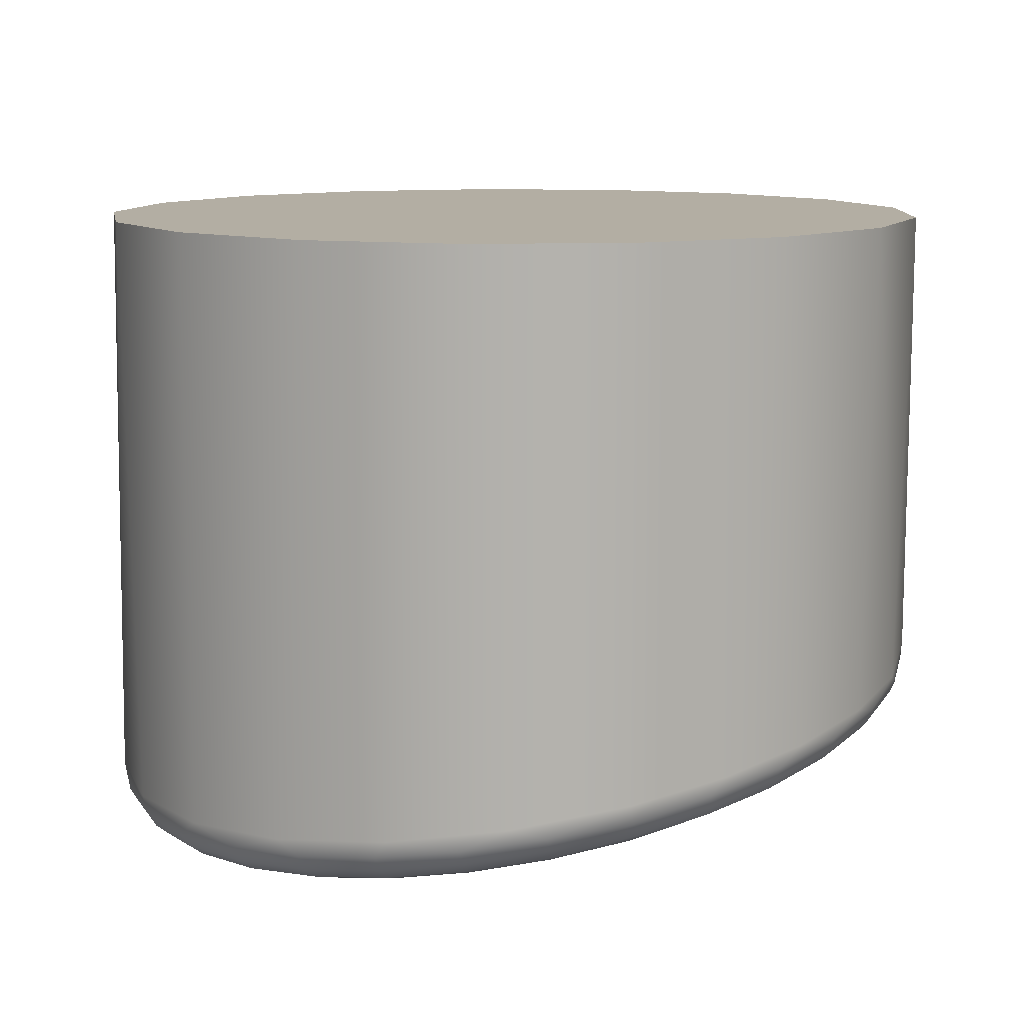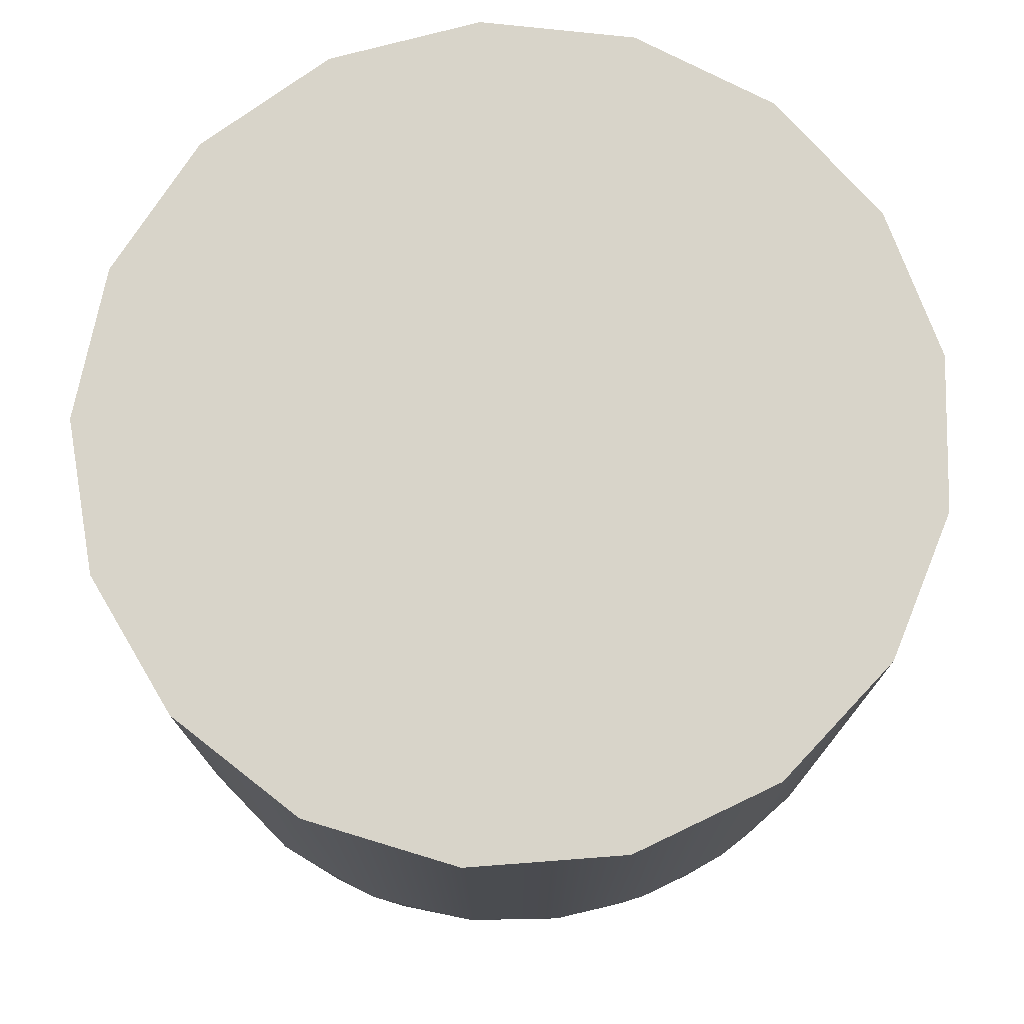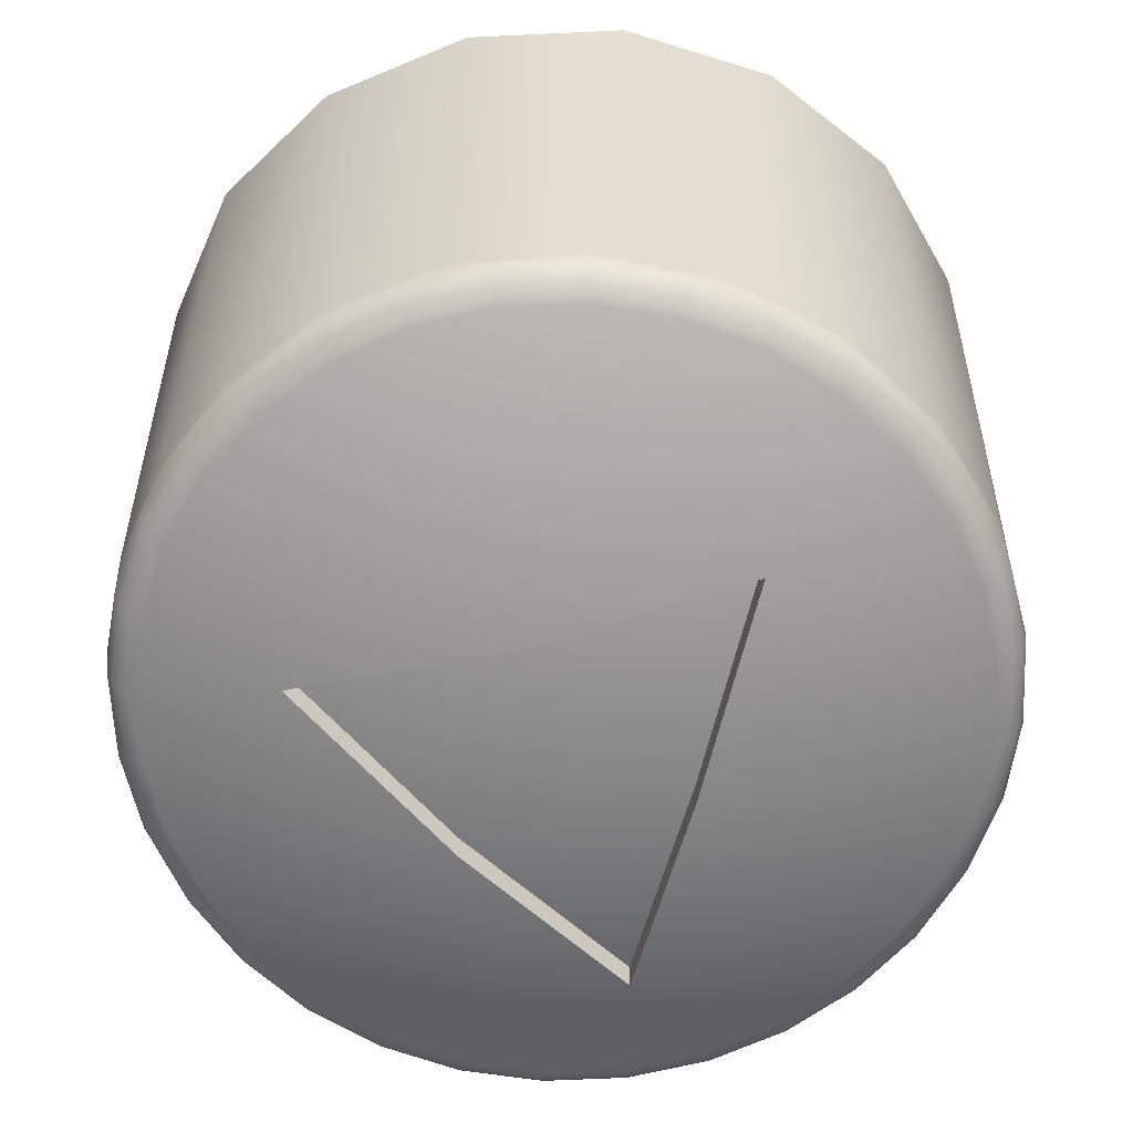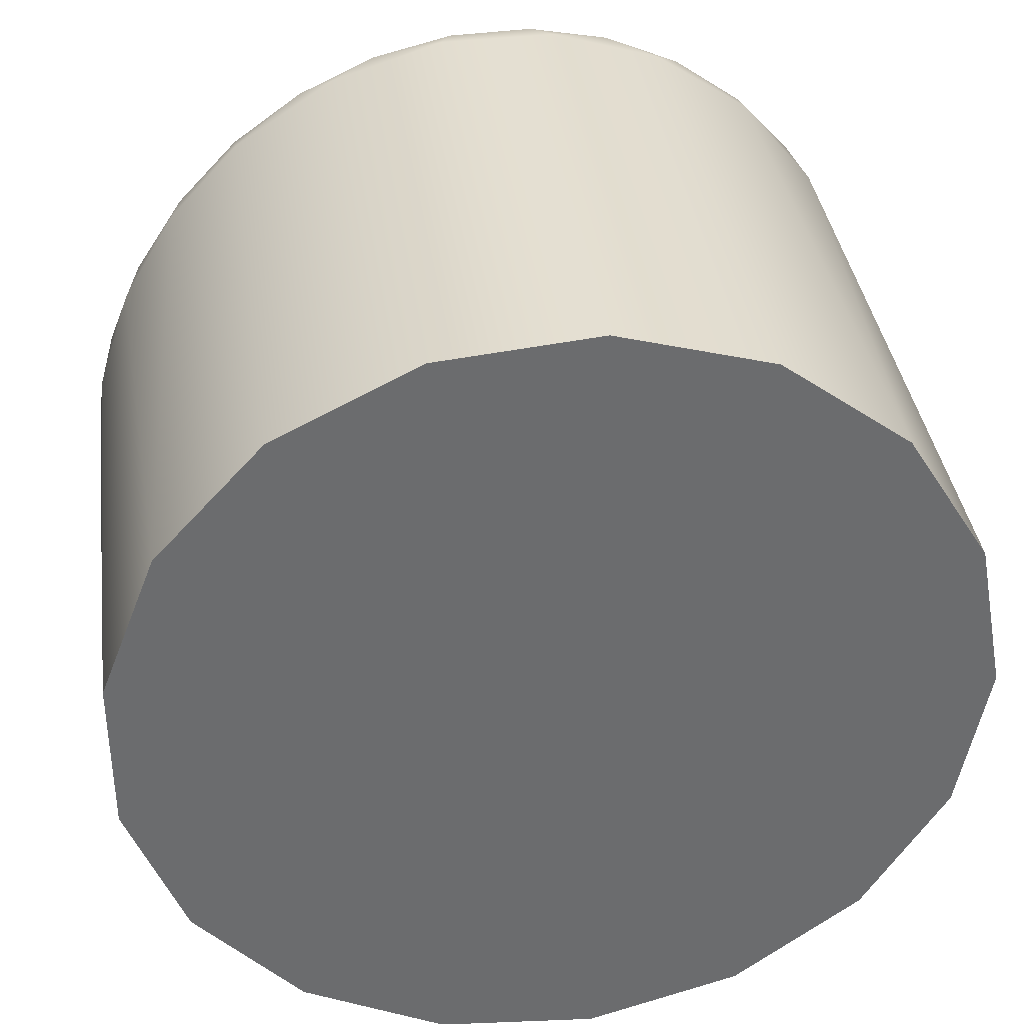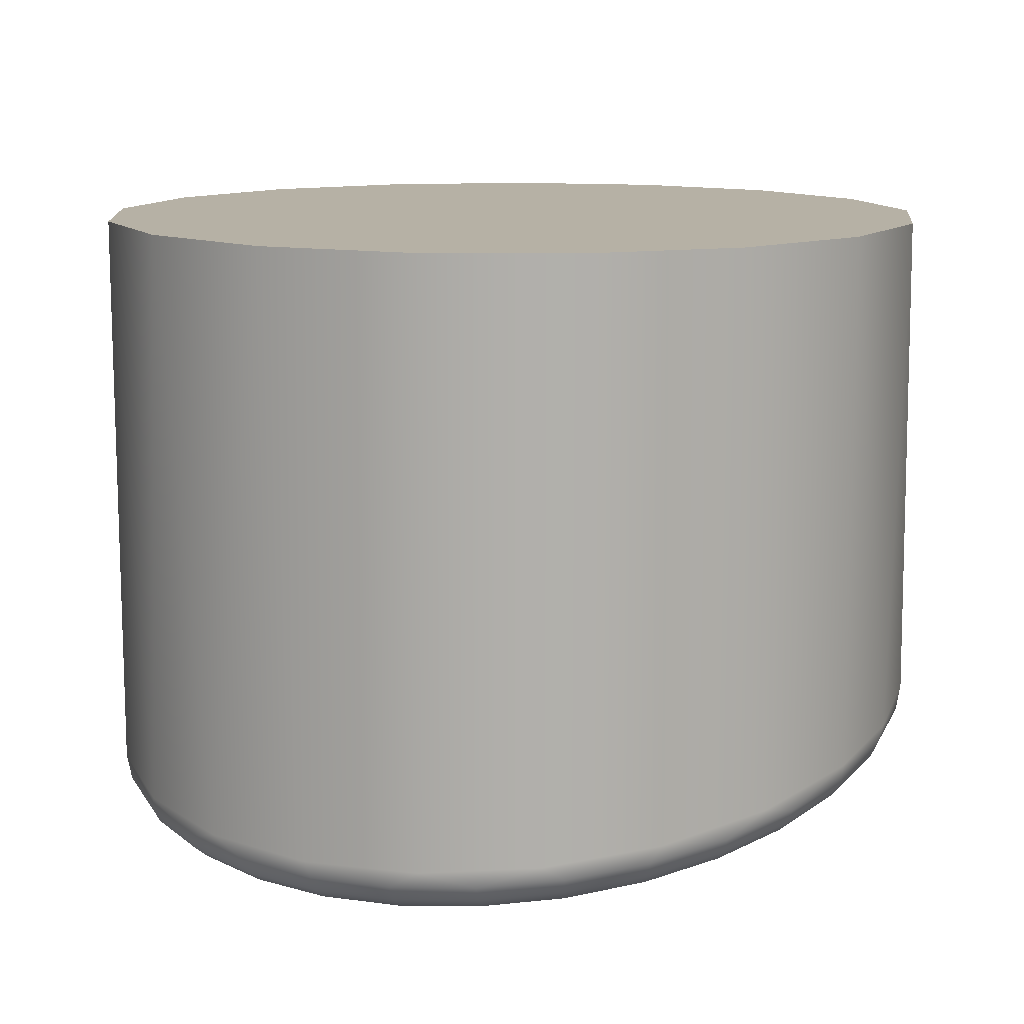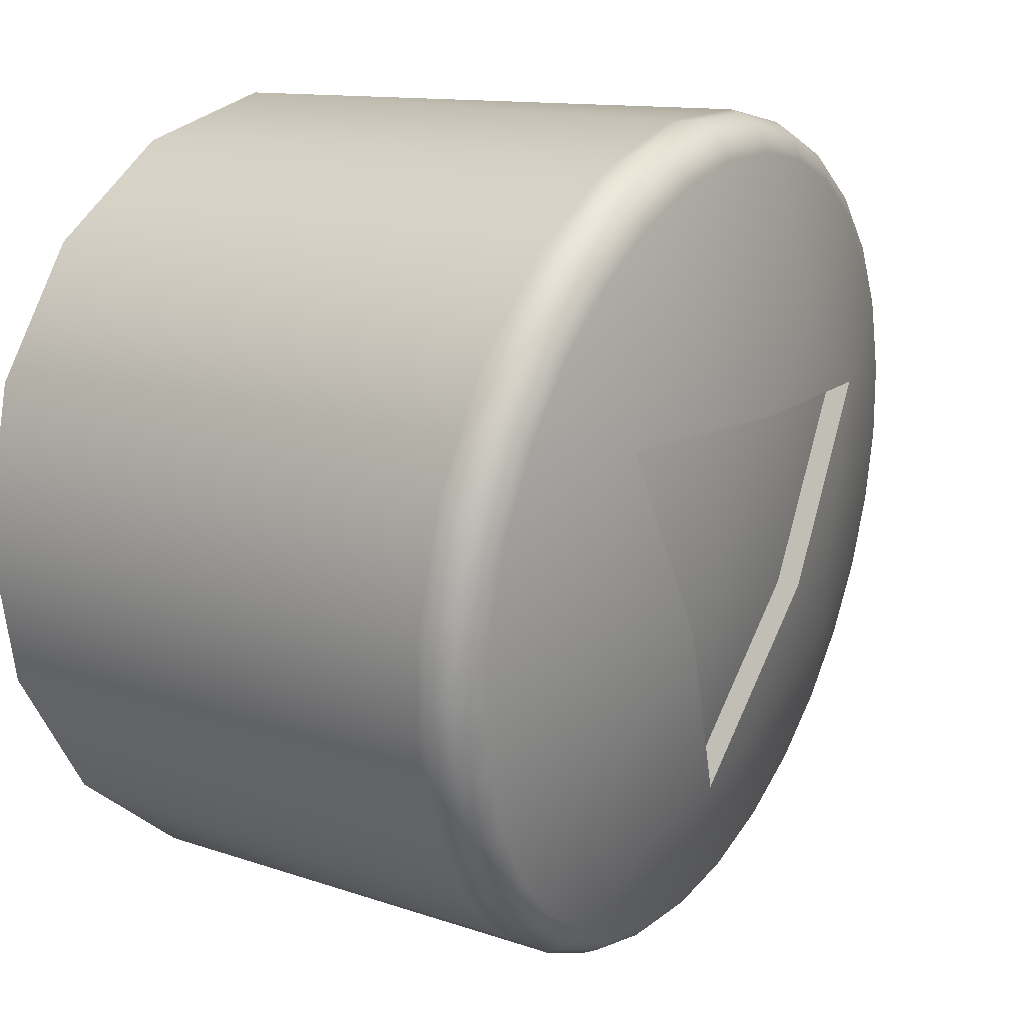
<metadata>
{"format":"obj","ext":"obj","renderer":"f3d","projection":"perspective","resolution":1024,"background":"white","views":[{"elev":10.9,"azim":21.8,"up":"+Y"},{"elev":75.3,"azim":43.3,"up":"+Y"},{"elev":-54.0,"azim":135.2,"up":"+Y"},{"elev":36.8,"azim":172.3,"up":"+Z"},{"elev":12.0,"azim":-14.2,"up":"+Y"},{"elev":12.5,"azim":-50.6,"up":"+Z"}]}
</metadata>
<code>
g ArrowDown
v 56.33 -7.837 4.219
v 57.35 -7.544 3.074
v 57.68 -7.408 2.376
v 57.87 -7.287 1.62
v 57.9 -7.188 0.8434
v 57.78 -7.111 0.06867
v 57.51 -7.062 -0.6677
v 57.1 -7.043 -1.338
v 56.57 -7.054 -1.918
v 55.94 -7.09 -2.379
v 55.22 -7.151 -2.708
v 54.46 -7.235 -2.889
v 53.68 -7.335 -2.918
v 52.91 -7.449 -2.796
v 52.19 -7.572 -2.529
v 51.52 -7.703 -2.123
v 51.4 -7.599 -2.252
v 51.31 -7.435 -2.328
v 51.26 -7.238 -2.341
v 52.3 -7.063 -2.92
v 53.45 -6.904 -3.194
v 54.64 -6.769 -3.142
v 55.78 -6.669 -2.766
v 56.76 -6.614 -2.093
v 57.53 -6.61 -1.173
v 58.02 -6.663 -0.07701
v 58.18 -6.769 1.106
v 58.07 -6.892 2.097
v 57.73 -7.039 3.033
v 57.18 -7.202 3.866
v 56.47 -7.369 4.551
v 56.47 -7.57 4.494
v 56.42 -7.735 4.376
v 57.08 -7.372 3.949
v 52.12 -7.501 -2.637
v 52.87 -7.376 -2.911
v 53.67 -7.261 -3.035
v 54.47 -7.159 -3.002
v 55.25 -7.075 -2.813
v 55.99 -7.013 -2.472
v 56.64 -6.976 -1.995
v 57.19 -6.966 -1.397
v 57.61 -6.985 -0.7062
v 57.89 -7.034 0.05146
v 58.01 -7.112 0.8492
v 57.98 -7.213 1.649
v 57.79 -7.335 2.429
v 57.45 -7.472 3.15
v 56.98 -7.62 3.795
v 52.06 -7.391 -2.723
v 52.83 -7.267 -3.003
v 53.65 -7.153 -3.129
v 54.47 -7.051 -3.094
v 55.27 -6.968 -2.899
v 56.03 -6.907 -2.549
v 56.7 -6.87 -2.06
v 57.26 -6.86 -1.447
v 57.69 -6.879 -0.7385
v 57.97 -6.928 0.0387
v 58.1 -7.005 0.8569
v 58.07 -7.105 1.677
v 57.87 -7.226 2.478
v 57.53 -7.363 3.219
v 57.05 -7.51 3.883
v 52.01 -7.255 -2.773
v 52.79 -7.134 -3.059
v 53.62 -7.022 -3.188
v 54.46 -6.923 -3.153
v 55.28 -6.841 -2.955
v 56.05 -6.781 -2.599
v 56.73 -6.745 -2.102
v 57.3 -6.735 -1.478
v 57.74 -6.754 -0.7564
v 58.03 -6.802 0.03543
v 58.16 -6.878 0.8686
v 58.12 -6.977 1.704
v 57.92 -7.095 2.518
v 57.57 -7.229 3.273
v 49.54 -7.791 1.106
v 49.71 -7.9 2.288
v 50.19 -7.968 3.381
v 50.96 -7.99 4.301
v 51.94 -7.958 4.976
v 53.08 -7.872 5.354
v 54.27 -7.737 5.406
v 55.43 -7.564 5.132
v 50.54 -7.391 -1.653
v 50 -7.537 -0.821
v 49.66 -7.673 0.1131
v 49.54 -2 1.106
v 49.83 -2 -0.4545
v 50.67 -2 -1.804
v 51.94 -2 -2.761
v 53.46 -2 -3.195
v 55.04 -2 -3.049
v 56.46 -2 -2.341
v 57.53 -2 -1.168
v 58.11 -2 0.3121
v 58.11 -2 1.899
v 57.53 -2 3.38
v 56.46 -2 4.553
v 55.04 -2 5.26
v 53.46 -2 5.407
v 51.94 -2 4.972
v 50.67 -2 4.016
v 49.83 -2 2.666
v 55.66 -7.982 4.624
v 54.93 -8.12 4.893
v 54.17 -8.241 5.015
v 53.39 -8.341 4.987
v 52.63 -8.416 4.806
v 51.91 -8.465 4.479
v 51.28 -8.484 4.016
v 50.75 -8.475 3.441
v 50.34 -8.44 2.769
v 50.07 -8.382 2.035
v 49.95 -8.303 1.262
v 49.98 -8.204 0.4834
v 50.16 -8.091 -0.2704
v 50.49 -7.967 -0.9746
v 50.95 -7.837 -1.597
v 56.11 -8.039 2.506
v 54.98 -8.194 0.5526
v 53.86 -7.921 -1.391
v 52.75 -8.463 0.5335
v 51.61 -8.596 2.506
v 53.88 -8.533 2.506
v 55.15 -8.299 2.893
v 51.46 -8.534 1.383
v 52.06 -8.342 -0.1091
v 51.07 -8.545 2.337
v 52.93 -8.613 2.543
v 54.95 -8.318 3.396
v 54.53 -8.287 4.409
v 52.51 -8.582 3.557
v 50.83 -8.513 2.9
v 54.31 -8.236 4.92
v 52.3 -8.531 4.068
v 51.25 -8.55 1.886
v 51.66 -8.493 0.8827
v 52.72 -7.862 -1.797
v 56.41 -7.621 -0.2858
v 54.39 -7.923 -1.139
v 55.75 -8.104 1.401
v 50.67 -7.516 -1.772
v 50.18 -7.645 -1.1
v 49.82 -7.768 -0.3396
v 49.62 -7.88 0.4758
v 49.57 -7.978 1.32
v 49.7 -8.057 2.159
v 49.99 -8.114 2.956
v 50.43 -8.149 3.686
v 51.01 -8.158 4.312
v 51.7 -8.139 4.814
v 52.48 -8.091 5.168
v 53.3 -8.016 5.361
v 54.15 -7.916 5.388
v 54.98 -7.796 5.251
v 55.77 -7.66 4.955
v 50.74 -7.658 -1.742
v 50.25 -7.789 -1.082
v 49.9 -7.915 -0.3346
v 49.7 -8.03 0.4673
v 49.66 -8.13 1.298
v 49.78 -8.211 2.124
v 50.07 -8.271 2.908
v 50.5 -8.307 3.627
v 51.07 -8.316 4.243
v 51.76 -8.296 4.738
v 52.52 -8.247 5.087
v 53.33 -8.17 5.276
v 54.17 -8.067 5.302
v 54.98 -7.944 5.166
v 55.76 -7.805 4.874
v 50.84 -7.769 -1.68
v 50.37 -7.902 -1.038
v 50.02 -8.028 -0.3099
v 49.83 -8.143 0.4702
v 49.79 -8.244 1.277
v 49.91 -8.325 2.08
v 50.19 -8.385 2.841
v 50.62 -8.421 3.539
v 51.17 -8.431 4.137
v 51.83 -8.41 4.618
v 52.57 -8.361 4.958
v 53.36 -8.283 5.143
v 54.18 -8.18 5.169
v 54.97 -8.056 5.038
v 55.72 -7.917 4.756
v 53.86 -7.671 -1.391
v 52.75 -8.213 0.5335
v 51.61 -8.346 2.506
v 56.11 -7.789 2.506
v 54.98 -7.944 0.5526
v 53.88 -8.283 2.506
v 55.1 -7.995 1.117
v 53.26 -8.321 1.747
v 53.74 -8.148 0.549
v 53.5 -8.251 1.146
v 54.86 -8.098 1.714
v 54.62 -8.168 2.314
v 53.01 -8.358 2.352
f 33 1 49
f 49 1 2
f 49 2 48
f 48 2 47
f 48 47 63
f 63 47 62
f 63 62 78
f 78 62 77
f 78 77 29
f 29 77 28
f 28 77 76
f 28 76 27
f 27 76 75
f 27 75 26
f 26 75 74
f 26 74 73
f 73 74 58
f 73 58 57
f 57 58 42
f 57 42 41
f 41 42 8
f 41 8 9
f 2 3 47
f 47 3 46
f 47 46 62
f 62 46 61
f 62 61 77
f 77 61 76
f 3 4 46
f 46 4 45
f 46 45 61
f 61 45 60
f 61 60 76
f 76 60 75
f 4 5 45
f 45 5 44
f 45 44 60
f 60 44 59
f 60 59 75
f 75 59 74
f 5 6 44
f 44 6 43
f 44 43 59
f 59 43 58
f 59 58 74
f 6 7 43
f 43 7 42
f 43 42 58
f 7 8 42
f 41 9 40
f 40 9 10
f 40 10 11
f 40 11 39
f 39 11 12
f 39 12 38
f 38 12 13
f 38 13 37
f 37 13 14
f 37 14 36
f 36 14 15
f 36 15 35
f 35 15 16
f 35 16 17
f 35 17 50
f 50 17 18
f 50 18 65
f 65 18 19
f 65 19 20
f 65 20 66
f 66 20 21
f 66 21 67
f 67 21 68
f 67 68 52
f 52 68 53
f 52 53 37
f 37 53 38
f 21 22 68
f 68 22 69
f 68 69 53
f 53 69 54
f 53 54 38
f 38 54 39
f 22 23 69
f 69 23 70
f 69 70 54
f 54 70 55
f 54 55 39
f 39 55 40
f 23 24 70
f 70 24 71
f 70 71 55
f 55 71 56
f 55 56 40
f 40 56 41
f 71 24 72
f 72 24 25
f 72 25 73
f 73 25 26
f 29 30 78
f 78 30 34
f 78 34 63
f 63 34 64
f 63 64 48
f 48 64 49
f 30 31 34
f 34 31 32
f 34 32 64
f 64 32 33
f 64 33 49
f 52 37 36
f 36 35 51
f 51 35 50
f 51 50 66
f 66 50 65
f 57 41 56
f 67 52 51
f 51 52 36
f 67 51 66
f 71 72 56
f 56 72 57
f 72 73 57
f 89 79 90
f 90 79 80
f 90 80 106
f 106 80 81
f 106 81 105
f 105 81 82
f 105 82 104
f 104 82 83
f 104 83 84
f 104 84 103
f 103 84 85
f 103 85 102
f 102 85 86
f 102 86 101
f 101 86 31
f 101 31 30
f 101 30 100
f 100 30 29
f 100 29 99
f 99 29 28
f 99 28 27
f 99 27 98
f 98 27 26
f 98 26 97
f 97 26 25
f 97 25 24
f 97 24 96
f 96 24 23
f 96 23 95
f 95 23 22
f 95 22 94
f 94 22 21
f 94 21 20
f 94 20 93
f 93 20 19
f 93 19 92
f 92 19 87
f 92 87 88
f 92 88 91
f 91 88 89
f 91 89 90
f 107 133 1
f 1 133 128
f 1 128 122
f 122 128 127
f 127 128 133
f 127 133 132
f 132 133 135
f 132 135 126
f 126 135 136
f 126 136 131
f 131 136 115
f 131 115 116
f 133 107 134
f 134 107 108
f 134 108 137
f 137 108 109
f 137 109 110
f 137 110 138
f 138 110 111
f 138 111 112
f 112 113 138
f 138 113 114
f 138 114 135
f 135 114 136
f 114 115 136
f 131 116 139
f 139 116 117
f 139 117 129
f 129 117 118
f 129 118 140
f 140 118 119
f 140 119 130
f 130 119 120
f 130 120 121
f 130 121 141
f 141 121 16
f 141 16 15
f 15 14 141
f 141 14 13
f 141 13 124
f 124 13 143
f 124 143 123
f 123 143 142
f 123 142 144
f 144 142 5
f 144 5 4
f 13 12 143
f 143 12 11
f 143 11 9
f 9 11 10
f 9 8 143
f 143 8 142
f 8 7 142
f 142 7 6
f 142 6 5
f 4 3 144
f 144 3 122
f 144 122 123
f 3 2 122
f 122 2 1
f 141 124 130
f 130 124 125
f 130 125 140
f 140 125 129
f 125 126 129
f 129 126 139
f 126 127 132
f 126 131 139
f 138 135 134
f 134 135 133
f 137 138 134
f 91 90 92
f 92 90 106
f 92 106 105
f 92 105 93
f 93 105 104
f 93 104 94
f 94 104 103
f 94 103 95
f 95 103 102
f 95 102 96
f 96 102 101
f 96 101 97
f 97 101 100
f 97 100 98
f 98 100 99
f 87 19 145
f 145 19 18
f 145 18 160
f 160 18 17
f 160 17 175
f 175 17 16
f 175 16 121
f 121 120 175
f 175 120 176
f 175 176 160
f 160 176 161
f 160 161 145
f 145 161 146
f 145 146 87
f 87 146 88
f 88 146 147
f 88 147 89
f 89 147 148
f 89 148 79
f 79 148 149
f 79 149 80
f 80 149 150
f 80 150 151
f 151 150 166
f 151 166 167
f 167 166 182
f 167 182 183
f 183 182 113
f 183 113 112
f 120 119 176
f 176 119 177
f 176 177 161
f 161 177 162
f 161 162 146
f 146 162 147
f 119 118 177
f 177 118 178
f 177 178 162
f 162 178 163
f 162 163 147
f 147 163 148
f 118 117 178
f 178 117 179
f 178 179 163
f 163 179 164
f 163 164 148
f 148 164 149
f 117 116 179
f 179 116 180
f 179 180 164
f 164 180 165
f 164 165 149
f 149 165 150
f 180 116 181
f 181 116 115
f 181 115 182
f 182 115 114
f 182 114 113
f 183 112 184
f 184 112 111
f 184 111 185
f 185 111 110
f 185 110 186
f 186 110 109
f 186 109 187
f 187 109 108
f 187 108 188
f 188 108 107
f 188 107 189
f 189 107 1
f 189 1 33
f 189 33 174
f 174 33 32
f 174 32 159
f 159 32 31
f 159 31 86
f 159 86 158
f 158 86 85
f 158 85 157
f 157 85 156
f 157 156 172
f 172 156 171
f 172 171 187
f 187 171 186
f 85 84 156
f 156 84 155
f 156 155 171
f 171 155 170
f 171 170 186
f 186 170 185
f 84 83 155
f 155 83 154
f 155 154 170
f 170 154 169
f 170 169 185
f 185 169 184
f 83 82 154
f 154 82 153
f 154 153 169
f 169 153 168
f 169 168 184
f 184 168 183
f 153 82 152
f 152 82 81
f 152 81 151
f 151 81 80
f 166 150 165
f 168 153 152
f 168 152 167
f 167 152 151
f 174 159 158
f 158 157 173
f 173 157 172
f 173 172 188
f 188 172 187
f 180 181 165
f 165 181 166
f 183 168 167
f 181 182 166
f 189 174 173
f 173 174 158
f 189 173 188
f 190 191 124
f 124 191 125
f 125 191 192
f 125 192 126
f 193 194 122
f 122 194 123
f 123 194 124
f 124 194 190
f 126 192 127
f 127 192 195
f 127 195 122
f 122 195 193
f 191 190 198
f 198 190 194
f 198 194 196
f 196 194 193
f 196 193 200
f 200 193 201
f 200 201 197
f 197 201 195
f 197 195 202
f 202 195 192
f 202 192 191
f 193 195 201
f 197 191 199
f 199 191 198
f 199 198 196
f 196 200 199
f 199 200 197
f 191 197 202

</code>
